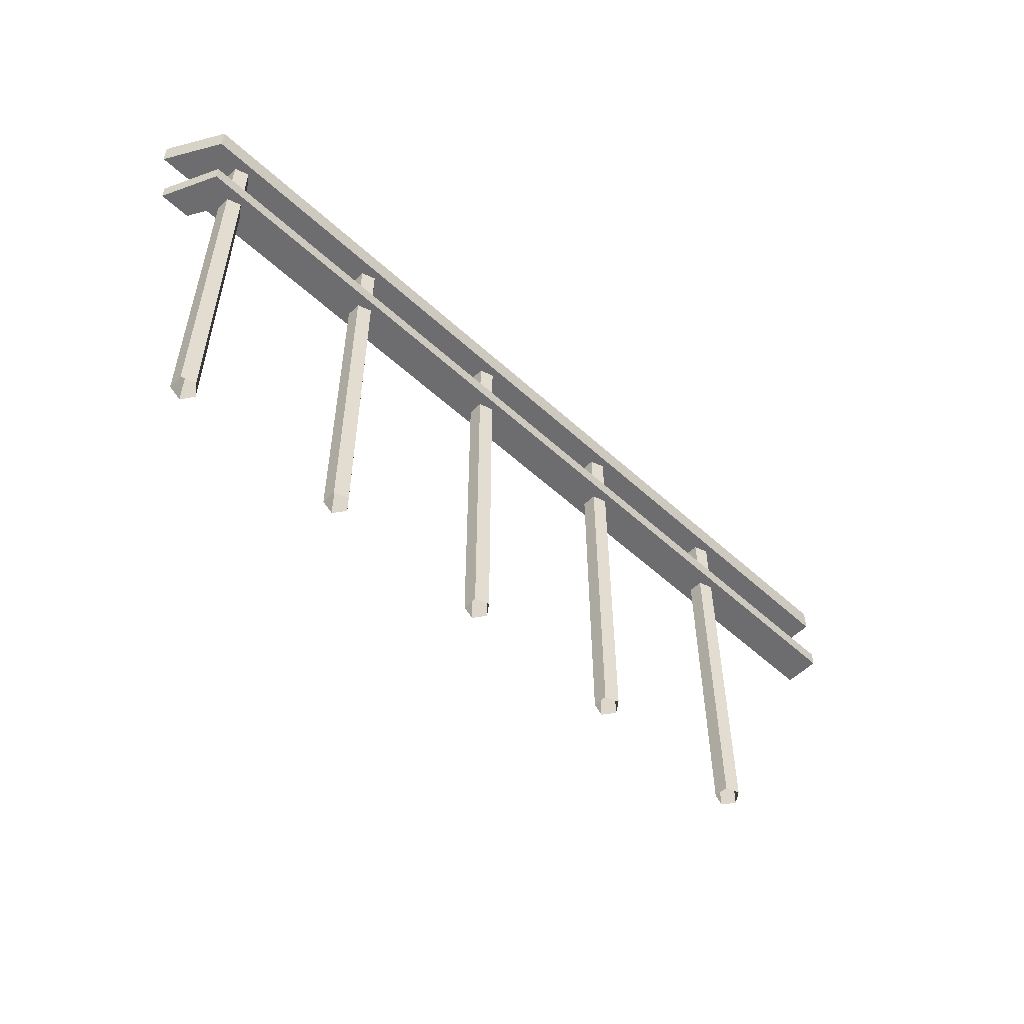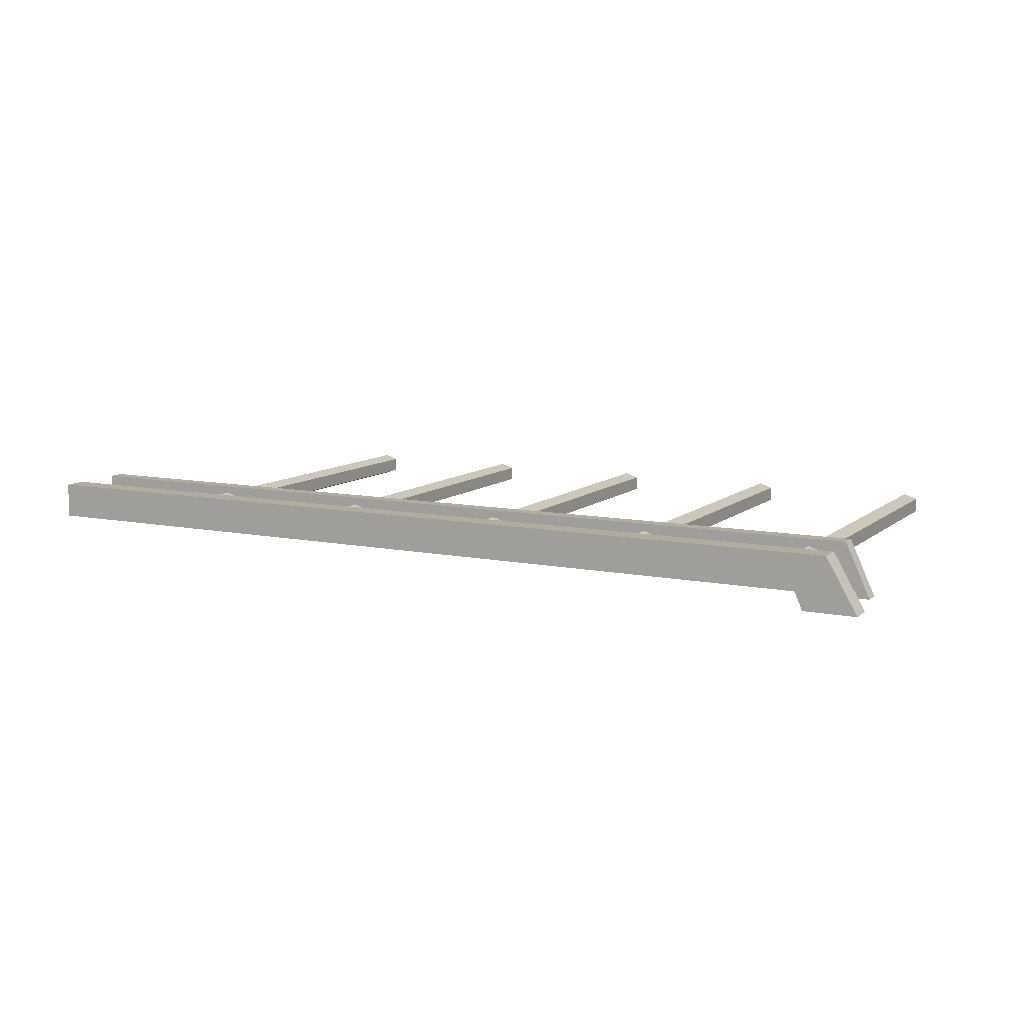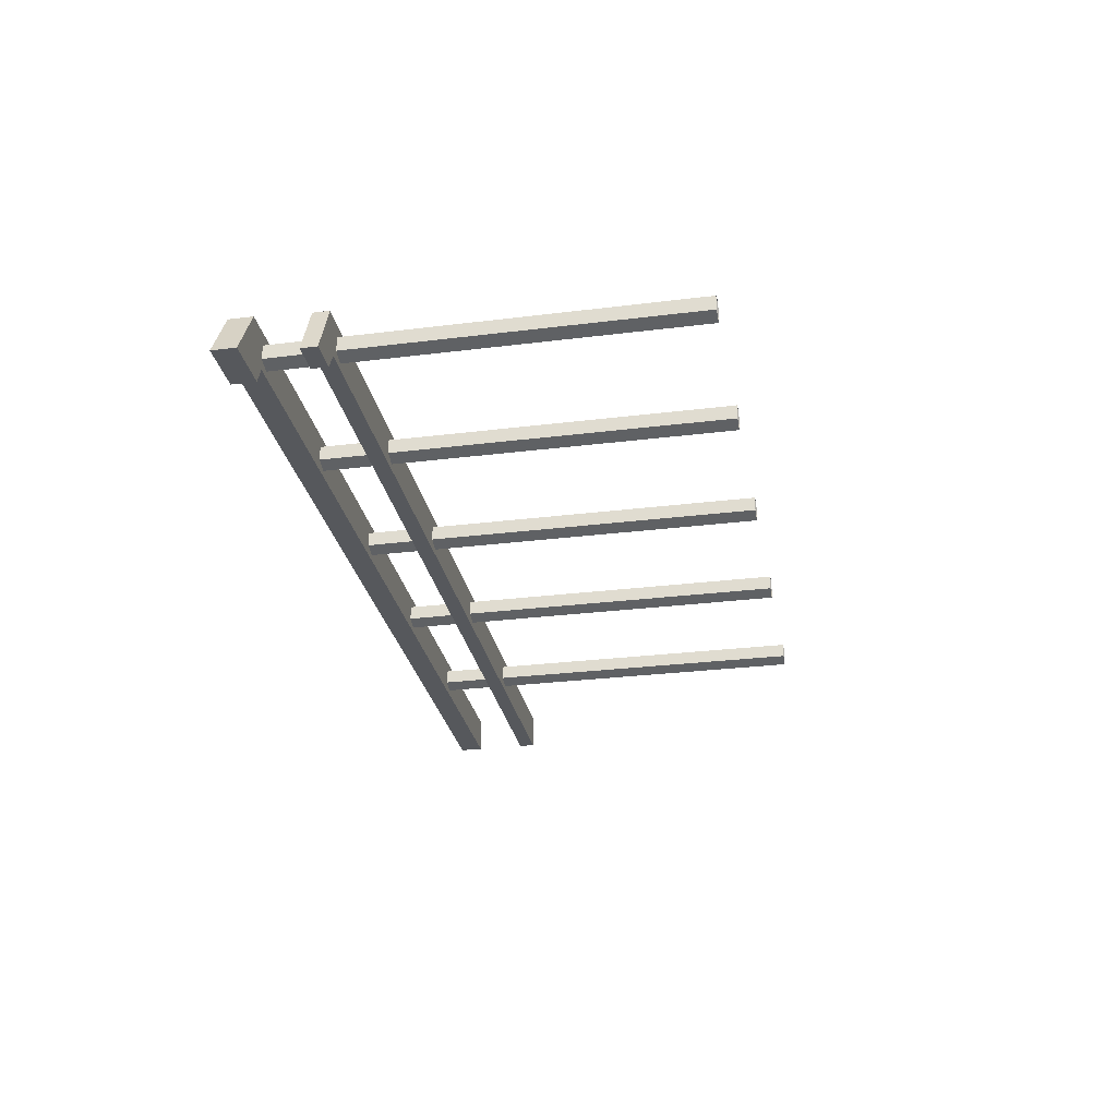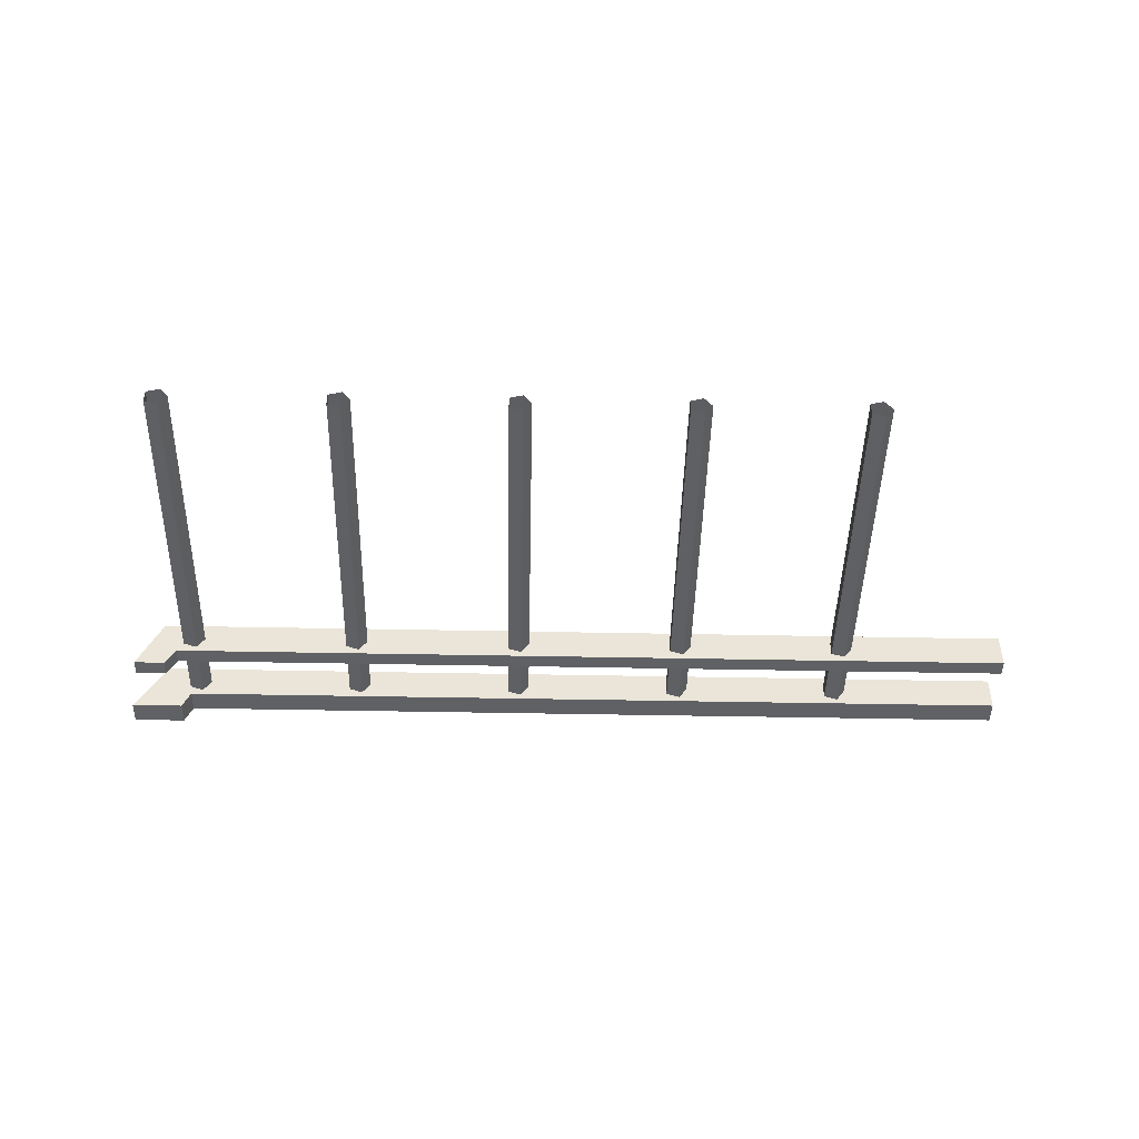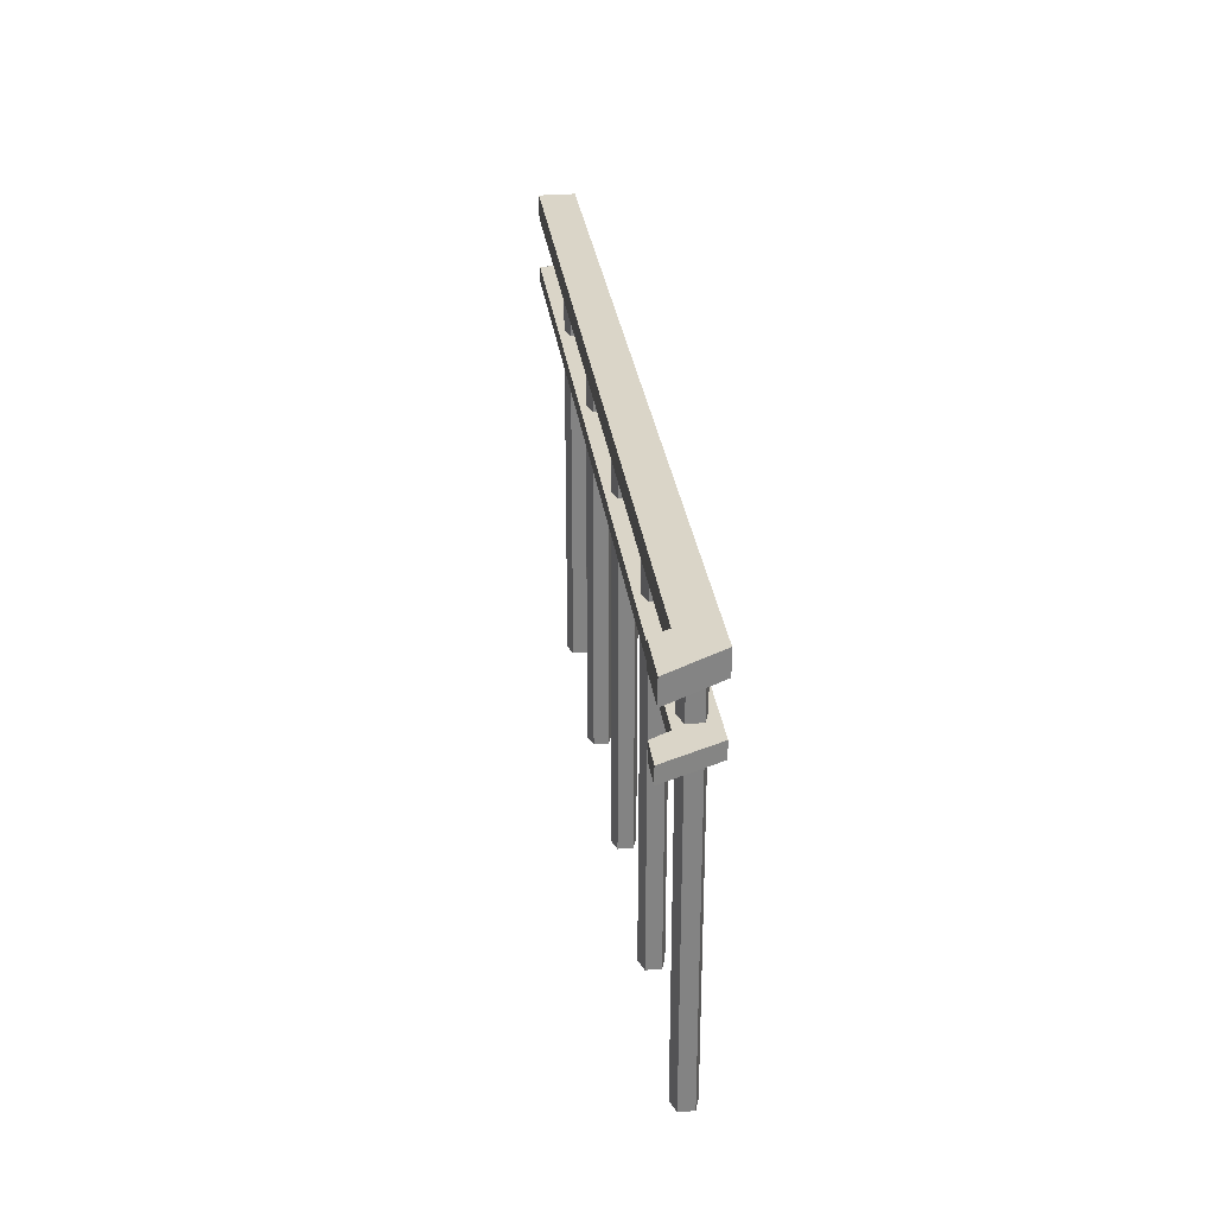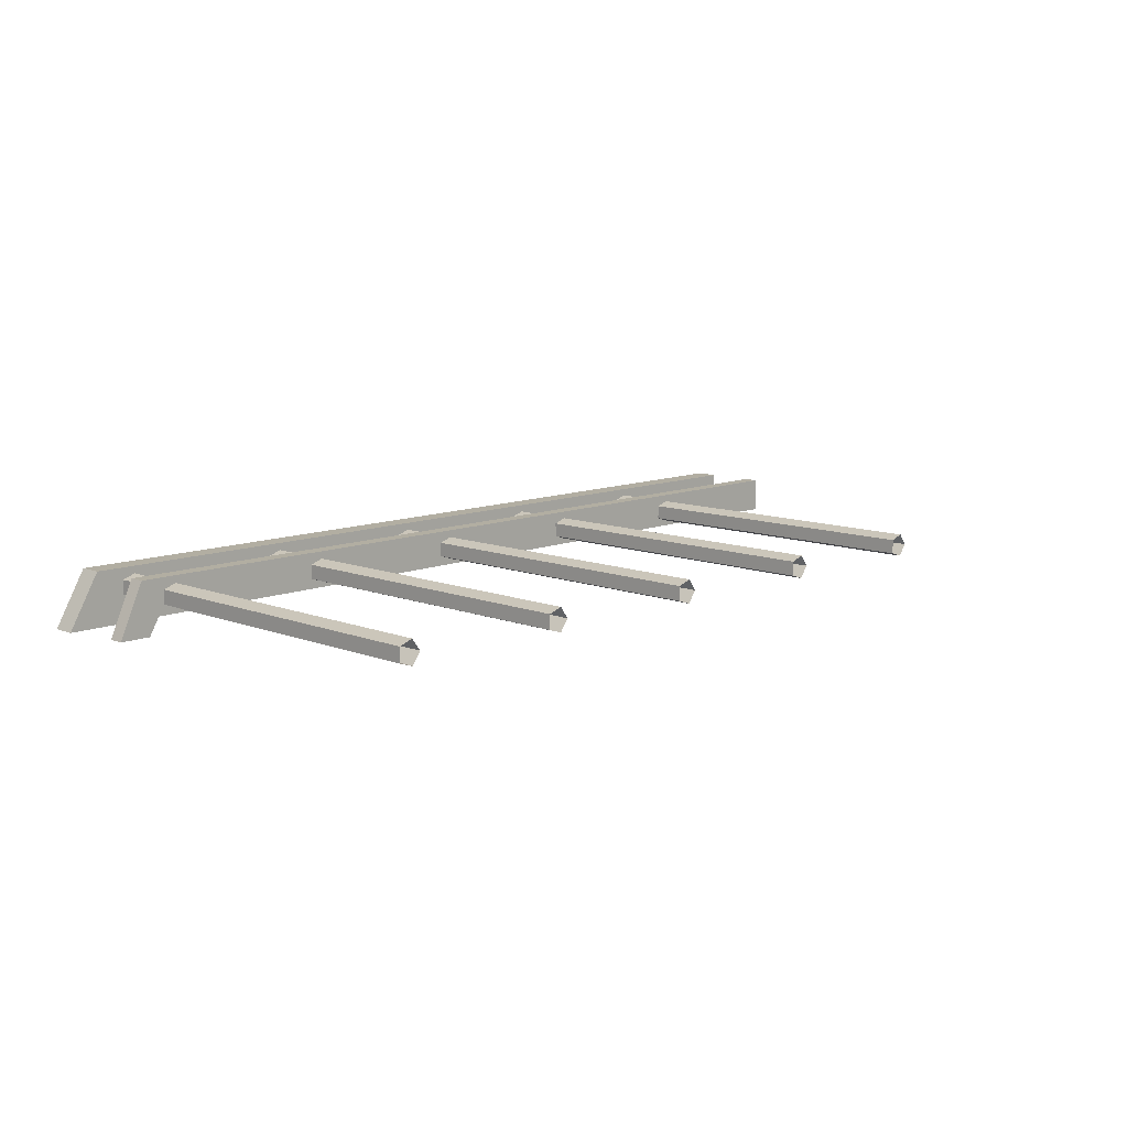
<metadata>
{"format":"obj","ext":"obj","renderer":"f3d","projection":"perspective","resolution":1024,"background":"white","views":[{"elev":-54.1,"azim":-44.2,"up":"+Y"},{"elev":9.9,"azim":-152.4,"up":"+Z"},{"elev":-28.3,"azim":-79.4,"up":"+Z"},{"elev":-45.9,"azim":-1.3,"up":"+Z"},{"elev":29.4,"azim":-97.3,"up":"+Y"},{"elev":10.7,"azim":-45.8,"up":"+Z"}]}
</metadata>
<code>
v 100.8 6.1e-05 44.78
v 96.83 6.1e-05 43.5
v 96.83 6.1e-05 39.38
v 100.8 6.1e-05 38.1
v 103.2 6.1e-05 41.44
v 100.8 117.1 44.78
v 96.83 117.1 43.5
v 96.83 117.1 39.38
v 100.8 117.1 38.1
v 103.2 117.1 41.44
v 150.8 6.1e-05 44.78
v 146.8 6.1e-05 43.5
v 146.8 6.1e-05 39.38
v 150.8 6.1e-05 38.1
v 153.2 6.1e-05 41.44
v 150.8 117.1 44.78
v 146.8 117.1 43.5
v 146.8 117.1 39.38
v 150.8 117.1 38.1
v 153.2 117.1 41.44
v 200.8 6.1e-05 44.78
v 196.8 6.1e-05 43.5
v 196.8 6.1e-05 39.38
v 200.8 6.1e-05 38.1
v 203.2 6.1e-05 41.44
v 200.8 117.1 44.78
v 196.8 117.1 43.5
v 196.8 117.1 39.38
v 200.8 117.1 38.1
v 203.2 117.1 41.44
v 50.75 6.1e-05 44.78
v 46.83 6.1e-05 43.5
v 46.83 6.1e-05 39.38
v 50.75 6.1e-05 38.1
v 53.18 6.1e-05 41.44
v 50.75 117.1 44.78
v 46.83 117.1 43.5
v 46.83 117.1 39.38
v 50.75 117.1 38.1
v 53.18 117.1 41.44
v 250 115.6 46.9
v 250 115.6 36.43
v 250 122.5 46.9
v 250 122.5 36.43
v -11.14 122.5 46.9
v -2.696 122.5 36.43
v -11.14 115.6 46.9
v -2.696 115.6 36.43
v -4.999 122.5 31.25
v -20.24 122.5 31.25
v -20.24 115.6 31.25
v -4.999 115.6 31.25
v 0.7515 6.1e-05 44.78
v -3.173 6.1e-05 43.5
v -3.173 6.1e-05 39.38
v 0.7515 6.1e-05 38.1
v 3.177 6.1e-05 41.44
v 0.7515 117.1 44.78
v -3.173 117.1 43.5
v -3.173 117.1 39.38
v 0.7515 117.1 38.1
v 3.177 117.1 41.44
v 250 96.06 46.9
v 250 96.06 36.43
v 250 100.7 46.9
v 250 100.7 36.43
v -9.965 100.7 46.9
v -5.085 100.7 36.43
v -9.965 96.06 46.9
v -5.085 96.06 36.43
v -8.076 100.7 31.25
v -17.16 100.7 31.25
v -17.16 96.06 31.25
v -8.076 96.06 31.25
f 1 6 7 2
f 2 7 8 3
f 3 8 9 4
f 4 9 10 5
f 5 10 6 1
f 11 16 17 12
f 12 17 18 13
f 13 18 19 14
f 14 19 20 15
f 15 20 16 11
f 21 26 27 22
f 22 27 28 23
f 23 28 29 24
f 24 29 30 25
f 25 30 26 21
f 31 36 37 32
f 32 37 38 33
f 33 38 39 34
f 34 39 40 35
f 35 40 36 31
f 49 50 45 46
f 50 51 47 45
f 51 52 48 47
f 52 49 46 48
f 42 41 47 48
f 41 43 45 47
f 43 44 46 45
f 44 42 48 46
f 53 58 59 54
f 54 59 60 55
f 55 60 61 56
f 56 61 62 57
f 57 62 58 53
f 71 72 67 68
f 72 73 69 67
f 73 74 70 69
f 74 71 68 70
f 64 63 69 70
f 63 65 67 69
f 65 66 68 67
f 66 64 70 68
f 49 52 51 50
f 71 74 73 72
f 42 44 43 41
f 64 66 65 63

</code>
